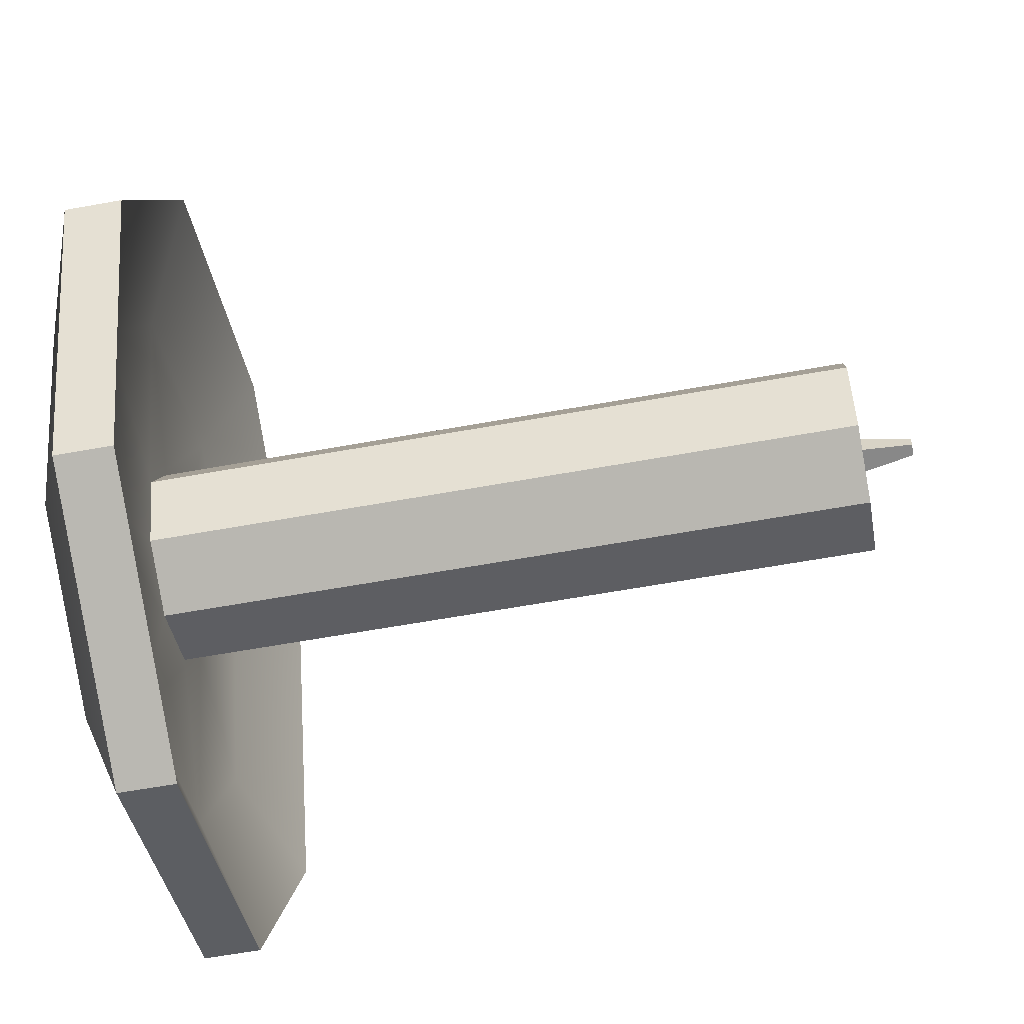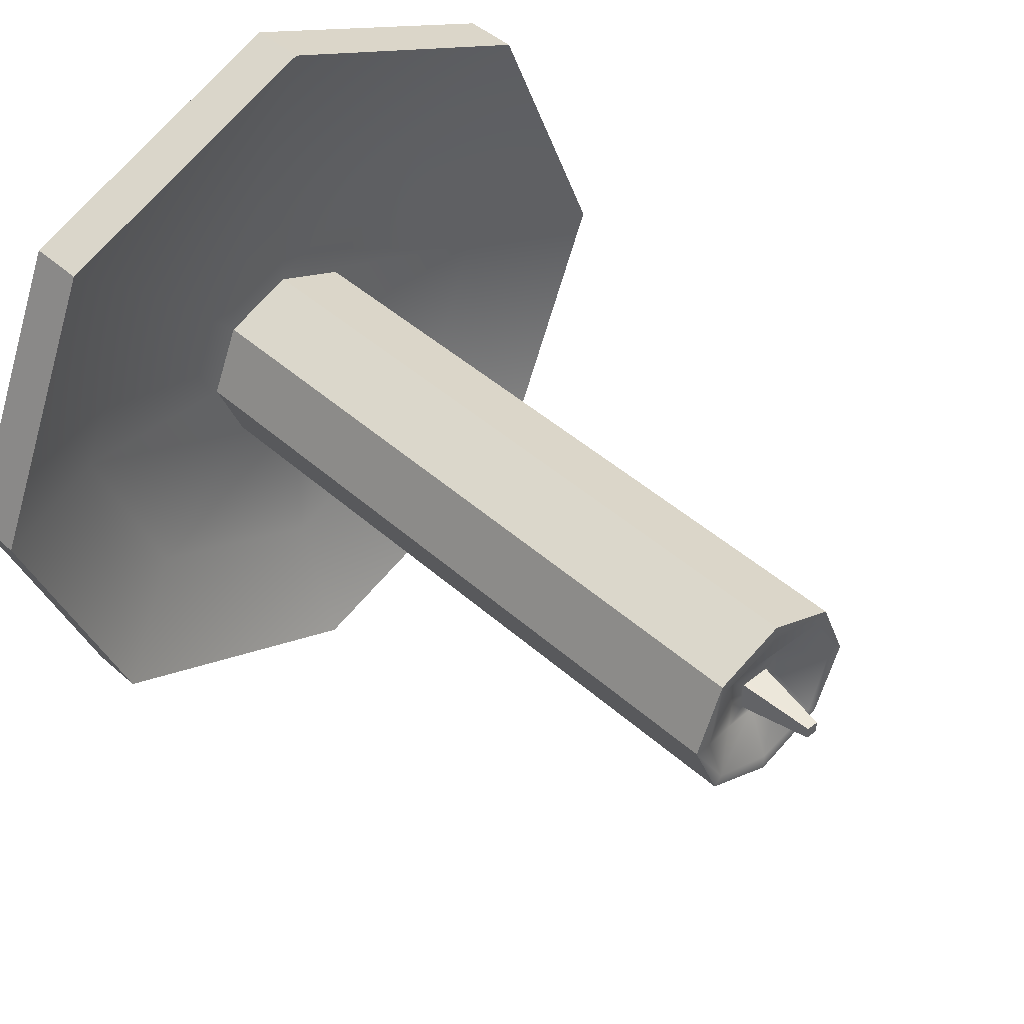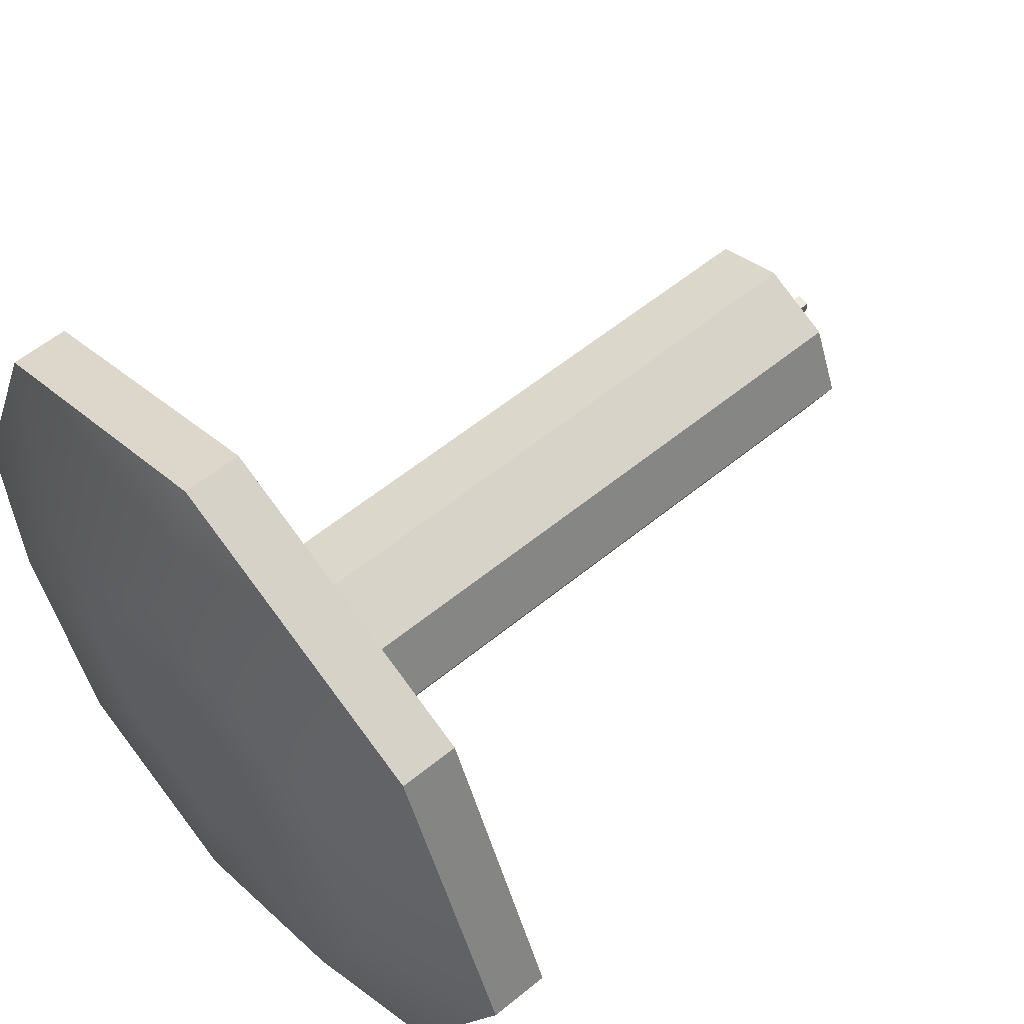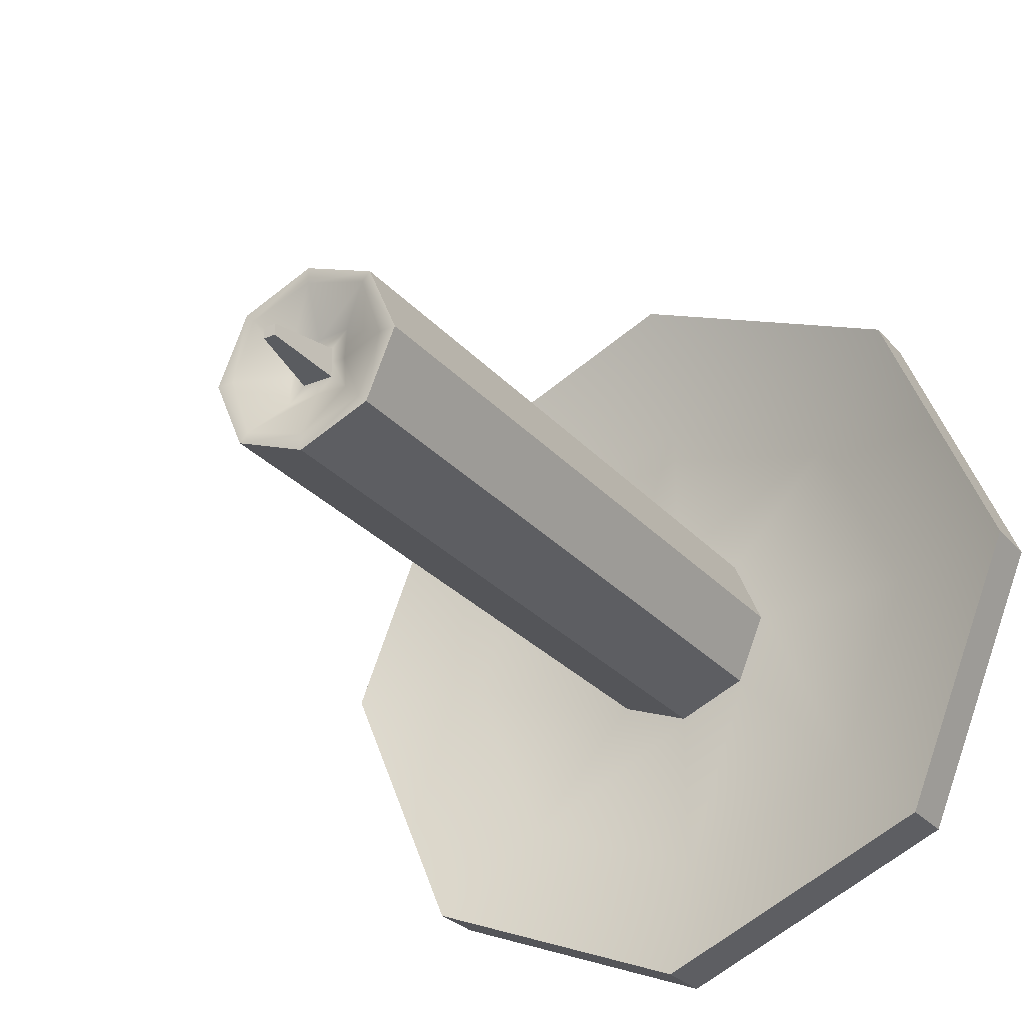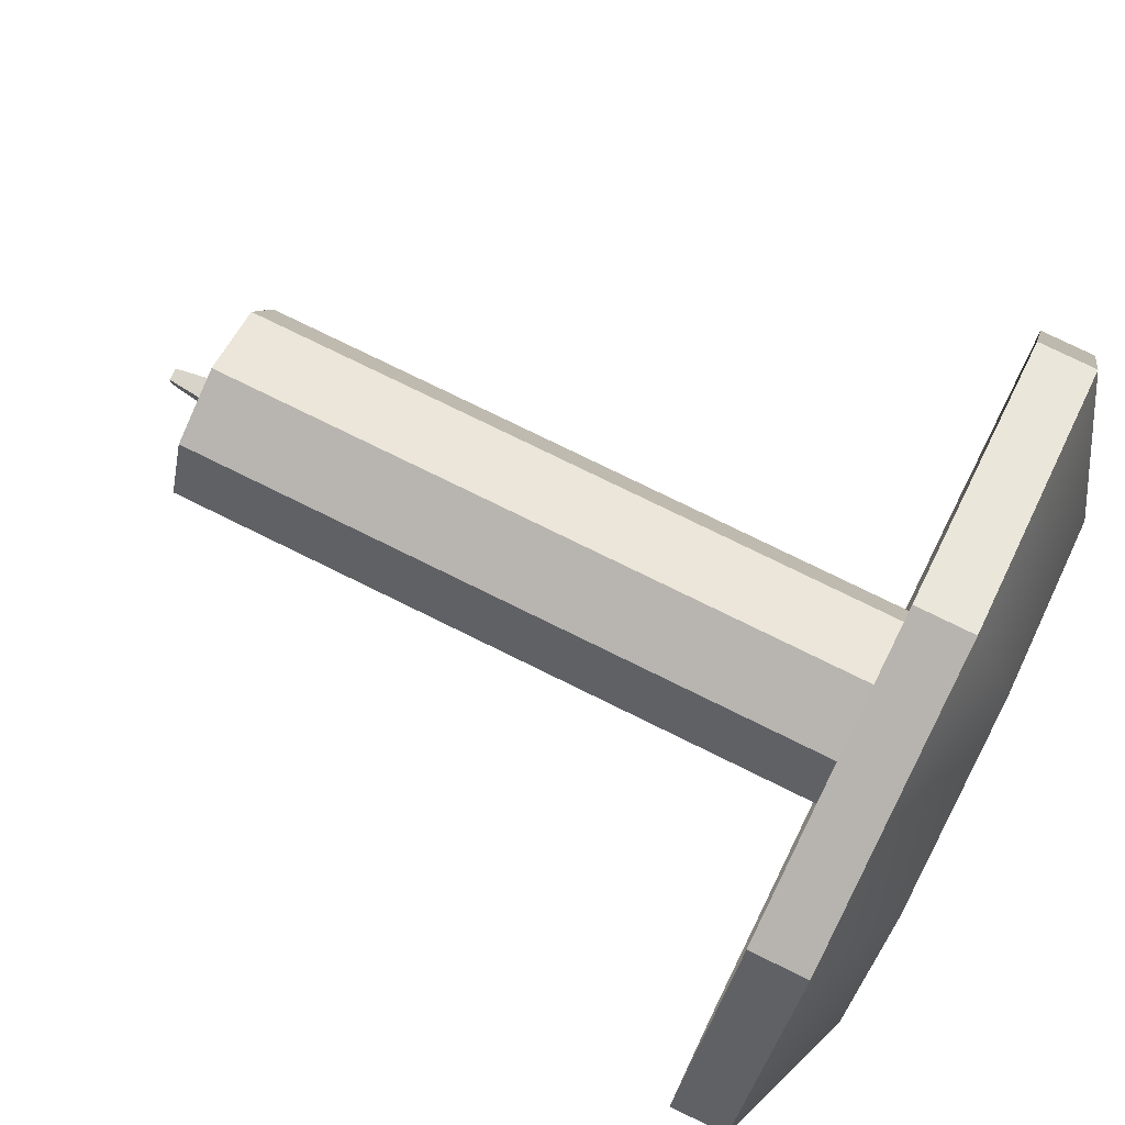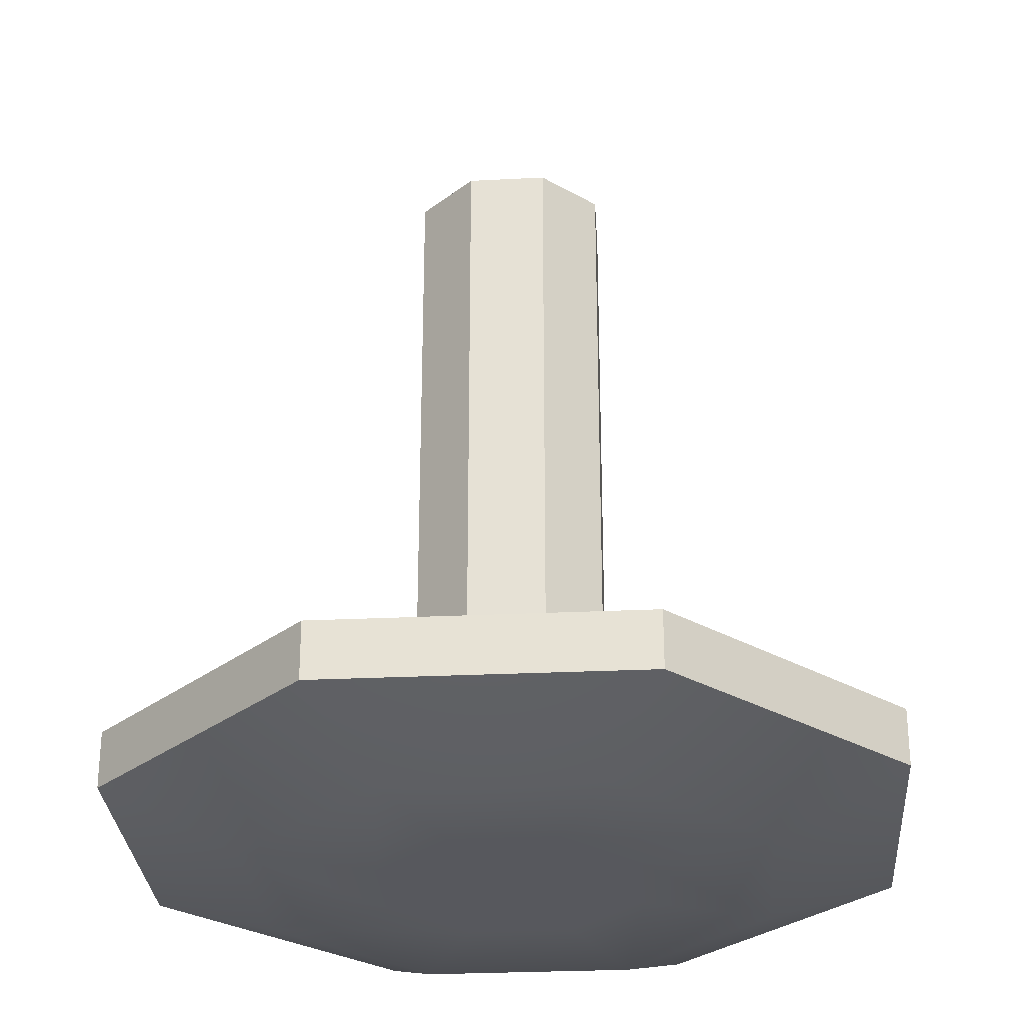
<metadata>
{"format":"obj","ext":"obj","renderer":"f3d","projection":"perspective","resolution":1024,"background":"white","views":[{"elev":-61.1,"azim":100.5,"up":"+Z"},{"elev":43.6,"azim":136.5,"up":"+Z"},{"elev":57.8,"azim":49.7,"up":"+Z"},{"elev":-28.3,"azim":-147.6,"up":"+Z"},{"elev":75.9,"azim":-63.7,"up":"+Z"},{"elev":-28.9,"azim":-153.5,"up":"+Y"}]}
</metadata>
<code>
g default
v 0.2089 0.7441 -0.2089
v 0 0.7441 -0.2954
v -0.2089 0.7441 -0.2089
v -0.2954 0.7441 0
v -0.2089 0.7441 0.2089
v 0 0.7441 0.2954
v 0.2089 0.7441 0.2089
v 0.2954 0.7441 0
v 0.4178 0.7441 -0.4178
v 0 0.7441 -0.5909
v -0.4178 0.7441 -0.4178
v -0.5909 0.7441 0
v -0.4178 0.7441 0.4178
v 0 0.7441 0.5909
v 0.4178 0.7441 0.4178
v 0.5909 0.7441 0
v 0.6267 0.8486 -0.6267
v 0 0.8486 -0.8863
v -0.6267 0.8486 -0.6267
v -0.8863 0.8486 0
v -0.6267 0.8486 0.6267
v 0 0.8486 0.8863
v 0.6267 0.8486 0.6267
v 0.8863 0.8486 0
v 0.6267 0.972 -0.6267
v 0 0.972 -0.8863
v -0.6267 0.972 -0.6267
v -0.8863 0.972 0
v -0.6267 0.972 0.6267
v 0 0.972 0.8863
v 0.6267 0.972 0.6267
v 0.8863 0.972 0
v 0.4178 0.8675 -0.4178
v 0 0.8675 -0.5909
v -0.4178 0.8675 -0.4178
v -0.5909 0.8675 0
v -0.4178 0.8675 0.4178
v 0 0.8675 0.5909
v 0.4178 0.8675 0.4178
v 0.5909 0.8675 0
v 0.156 0.8675 -0.1522
v 0 0.8675 -0.2152
v -0.156 0.8675 -0.1522
v -0.2206 0.8675 0
v -0.156 0.8675 0.1522
v 0 0.8675 0.2152
v 0.156 0.8675 0.1522
v 0.2206 0.8675 0
v 0 0.7441 0
v 0 2.424 -0.2152
v -0.156 2.424 -0.1522
v -0.2206 2.424 0
v -0.156 2.424 0.1522
v 0 2.424 0.2152
v 0.156 2.424 0.1522
v 0.2206 2.424 0
v 0.156 2.424 -0.1522
v 0 0.8831 -0.2152
v -0.156 0.8831 -0.1522
v -0.2206 0.8831 0
v -0.156 0.8831 0.1522
v 0 0.8831 0.2152
v 0.156 0.8831 0.1522
v 0.2206 0.8831 0
v 0.156 0.8831 -0.1522
v 0.1648 0.8675 -0.1607
v 0 0.8675 -0.2273
v -0.1648 0.8675 -0.1607
v -0.233 0.8675 0
v -0.1648 0.8675 0.1607
v 0 0.8675 0.2273
v 0.1648 0.8675 0.1607
v 0.233 0.8675 0
v 0.6267 0.8597 -0.6267
v 0 0.8597 -0.8863
v -0.6267 0.8597 -0.6267
v -0.8863 0.8597 0
v -0.6267 0.8597 0.6267
v 0 0.8597 0.8863
v 0.6267 0.8597 0.6267
v 0.8863 0.8597 0
v 0.6172 0.8438 -0.6172
v 0 0.8438 -0.8728
v -0.6172 0.8438 -0.6172
v -0.8728 0.8438 0
v -0.6172 0.8438 0.6172
v 0 0.8438 0.8728
v 0.6172 0.8438 0.6172
v 0.8728 0.8438 0
v 0 2.39 -0.2152
v 0.156 2.39 -0.1522
v 0.2206 2.39 0
v 0.156 2.39 0.1522
v 0 2.39 0.2152
v -0.156 2.39 0.1522
v -0.2206 2.39 0
v -0.156 2.39 -0.1522
v -0 2.424 -0.1788
v -0.1371 2.424 -0.1336
v -0.1834 2.424 0
v -0.1371 2.424 0.1336
v -0 2.424 0.1788
v 0.1371 2.424 0.1336
v 0.1834 2.424 0
v 0.1371 2.424 -0.1336
v -0 2.378 -0.06402
v -0.07036 2.378 -0.06834
v -0.06594 2.378 0
v -0.07036 2.378 0.06834
v -0 2.378 0.06402
v 0.07036 2.378 0.06834
v 0.06594 2.378 0
v 0.07036 2.378 -0.06834
v -0 2.378 -0.03316
v -0.03406 2.378 -0.03309
v -0.03414 2.378 0
v -0.03406 2.378 0.03309
v -0 2.378 0.03316
v 0.03406 2.378 0.03309
v 0.03414 2.378 0
v 0.03406 2.378 -0.03309
v 1e-06 2.542 -0.01295
v 0 2.542 1e-06
v -0.01335 2.542 -0.01297
v -0.01334 2.542 1e-06
v -0.01335 2.542 0.01297
v -0 2.542 0.01296
v 0.01335 2.542 0.01297
v 0.01334 2.542 1e-06
v 0.01335 2.542 -0.01297
v -0 2.381 -0.03277
v -0.03366 2.381 -0.0327
v -0.03373 2.381 0
v -0.03366 2.381 0.0327
v -0 2.381 0.03277
v 0.03366 2.381 0.0327
v 0.03373 2.381 0
v 0.03366 2.381 -0.0327
v -0 2.378 -0.03507
v -0.0363 2.378 -0.03526
v -0.0361 2.378 0
v -0.0363 2.378 0.03527
v -0 2.378 0.03507
v 0.0363 2.378 0.03527
v 0.0361 2.378 0
v 0.0363 2.378 -0.03526
v 1e-06 2.539 -0.01323
v 0.01363 2.539 -0.01324
v 0.01362 2.539 1e-06
v 0.01363 2.539 0.01324
v -0 2.539 0.01323
v -0.01363 2.539 0.01324
v -0.01362 2.539 1e-06
v -0.01363 2.539 -0.01324
g pCylinder1
f 1 2 10 9
f 2 3 11 10
f 3 4 12 11
f 4 5 13 12
f 5 6 14 13
f 6 7 15 14
f 7 8 16 15
f 8 1 9 16
f 82 83 18 17
f 83 84 19 18
f 84 85 20 19
f 85 86 21 20
f 86 87 22 21
f 87 88 23 22
f 88 89 24 23
f 89 82 17 24
f 26 25 74 75
f 27 26 75 76
f 28 27 76 77
f 29 28 77 78
f 30 29 78 79
f 31 30 79 80
f 32 31 80 81
f 25 32 81 74
f 34 33 25 26
f 35 34 26 27
f 36 35 27 28
f 37 36 28 29
f 38 37 29 30
f 39 38 30 31
f 40 39 31 32
f 25 33 40 32
f 66 67 42 41
f 67 68 43 42
f 68 69 44 43
f 69 70 45 44
f 70 71 46 45
f 71 72 47 46
f 72 73 48 47
f 73 66 41 48
f 2 1 49 3
f 4 3 49 5
f 6 5 49 7
f 8 7 49 1
f 123 122 124 125
f 123 125 126 127
f 123 127 128 129
f 123 129 130 122
f 58 59 97 90
f 59 60 96 97
f 60 61 95 96
f 61 62 94 95
f 62 63 93 94
f 63 64 92 93
f 64 65 91 92
f 65 58 90 91
f 42 43 59 58
f 43 44 60 59
f 44 45 61 60
f 45 46 62 61
f 46 47 63 62
f 47 48 64 63
f 48 41 65 64
f 41 42 58 65
f 33 34 67 66
f 34 35 68 67
f 35 36 69 68
f 36 37 70 69
f 37 38 71 70
f 38 39 72 71
f 39 40 73 72
f 40 33 66 73
f 17 18 75 74
f 18 19 76 75
f 19 20 77 76
f 20 21 78 77
f 21 22 79 78
f 22 23 80 79
f 23 24 81 80
f 24 17 74 81
f 9 10 83 82
f 10 11 84 83
f 11 12 85 84
f 12 13 86 85
f 13 14 87 86
f 14 15 88 87
f 15 16 89 88
f 16 9 82 89
f 91 90 50 57
f 92 91 57 56
f 93 92 56 55
f 94 93 55 54
f 95 94 54 53
f 96 95 53 52
f 97 96 52 51
f 90 97 51 50
f 50 51 99 98
f 51 52 100 99
f 52 53 101 100
f 53 54 102 101
f 54 55 103 102
f 55 56 104 103
f 56 57 105 104
f 57 50 98 105
f 98 99 107 106
f 99 100 108 107
f 100 101 109 108
f 101 102 110 109
f 102 103 111 110
f 103 104 112 111
f 104 105 113 112
f 105 98 106 113
f 139 140 115 114
f 140 141 116 115
f 141 142 117 116
f 142 143 118 117
f 143 144 119 118
f 144 145 120 119
f 145 146 121 120
f 146 139 114 121
f 131 132 154 147
f 132 133 153 154
f 133 134 152 153
f 134 135 151 152
f 135 136 150 151
f 136 137 149 150
f 137 138 148 149
f 138 131 147 148
f 114 115 132 131
f 115 116 133 132
f 116 117 134 133
f 117 118 135 134
f 118 119 136 135
f 119 120 137 136
f 120 121 138 137
f 121 114 131 138
f 106 107 140 139
f 107 108 141 140
f 108 109 142 141
f 109 110 143 142
f 110 111 144 143
f 111 112 145 144
f 112 113 146 145
f 113 106 139 146
f 148 147 122 130
f 149 148 130 129
f 150 149 129 128
f 151 150 128 127
f 152 151 127 126
f 153 152 126 125
f 154 153 125 124
f 147 154 124 122

</code>
